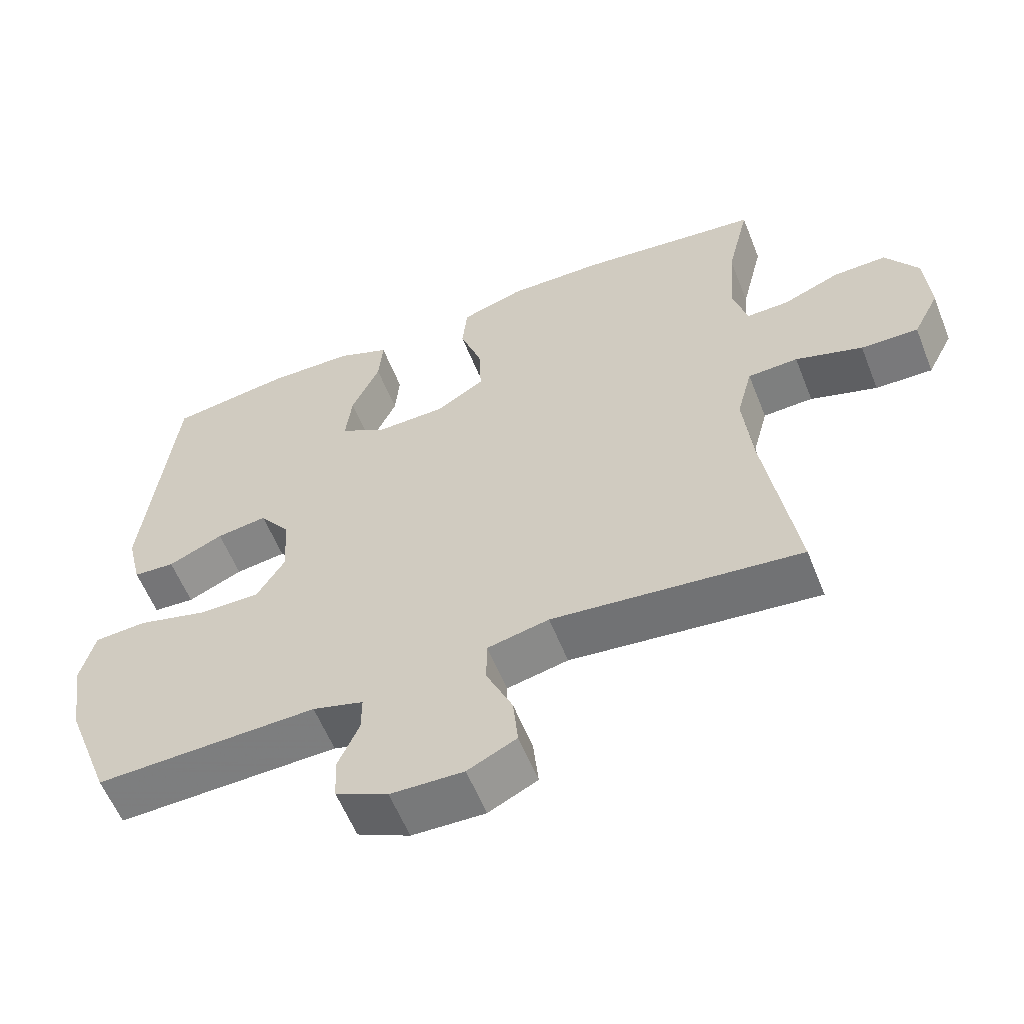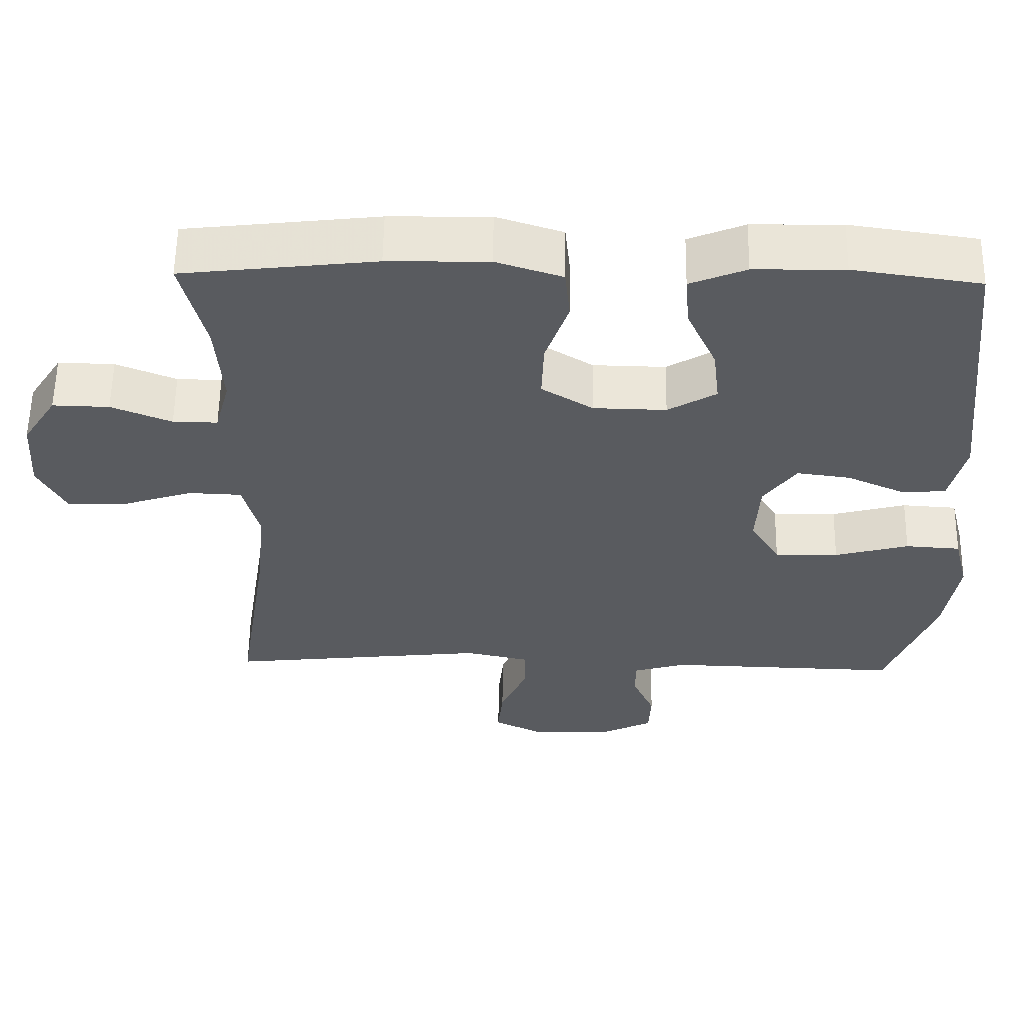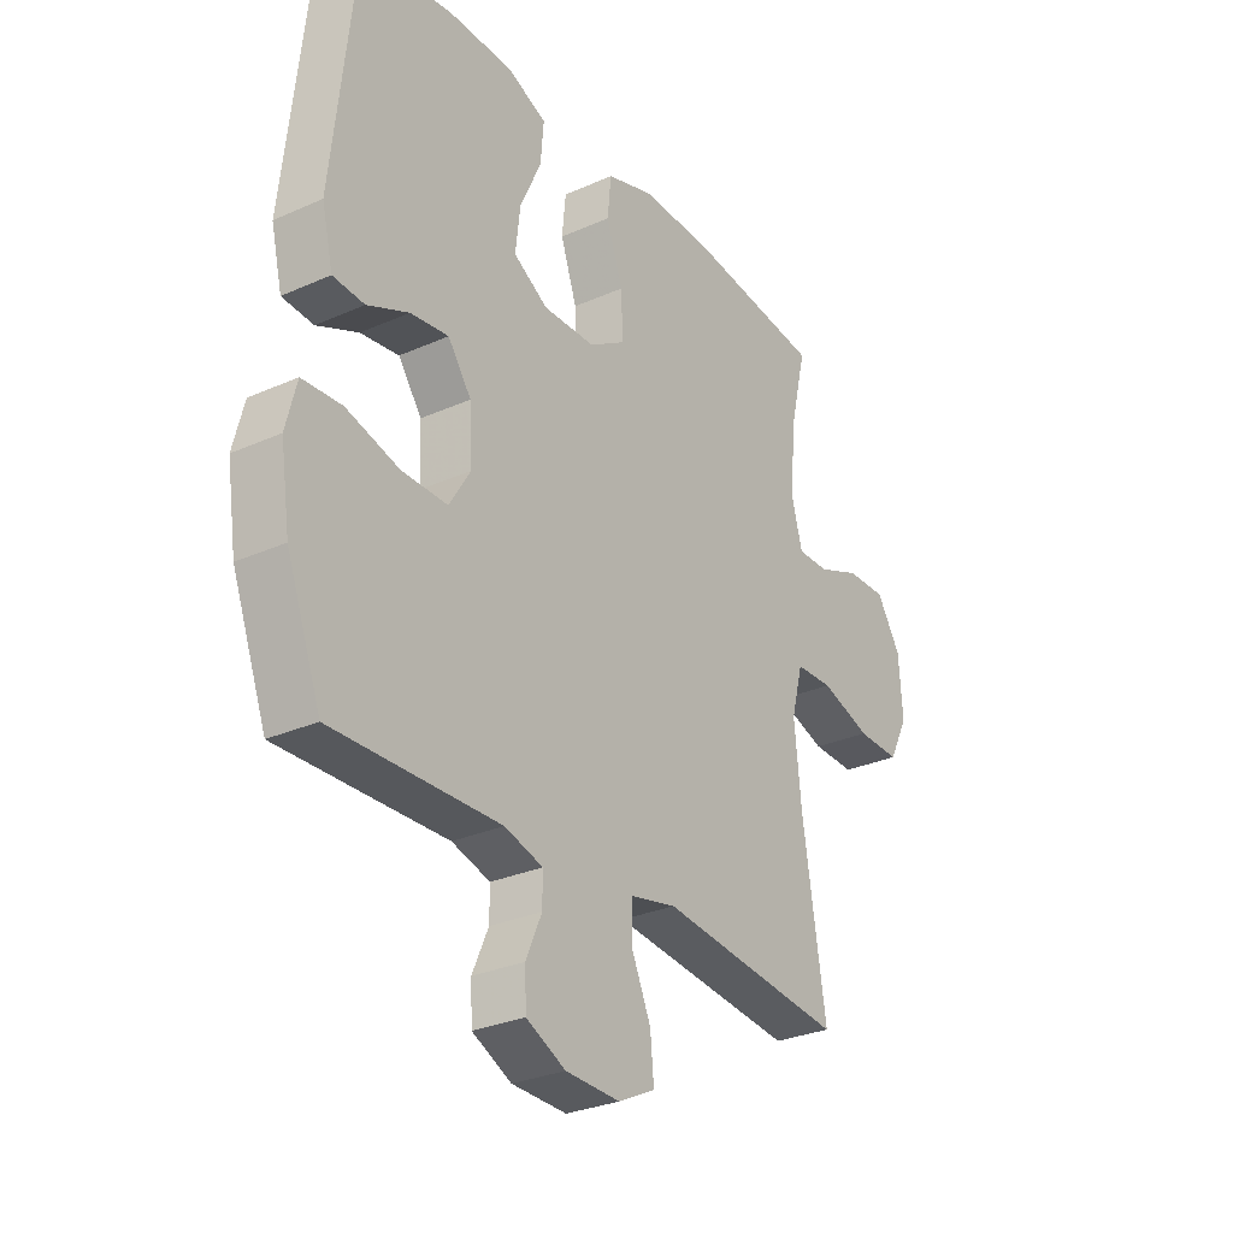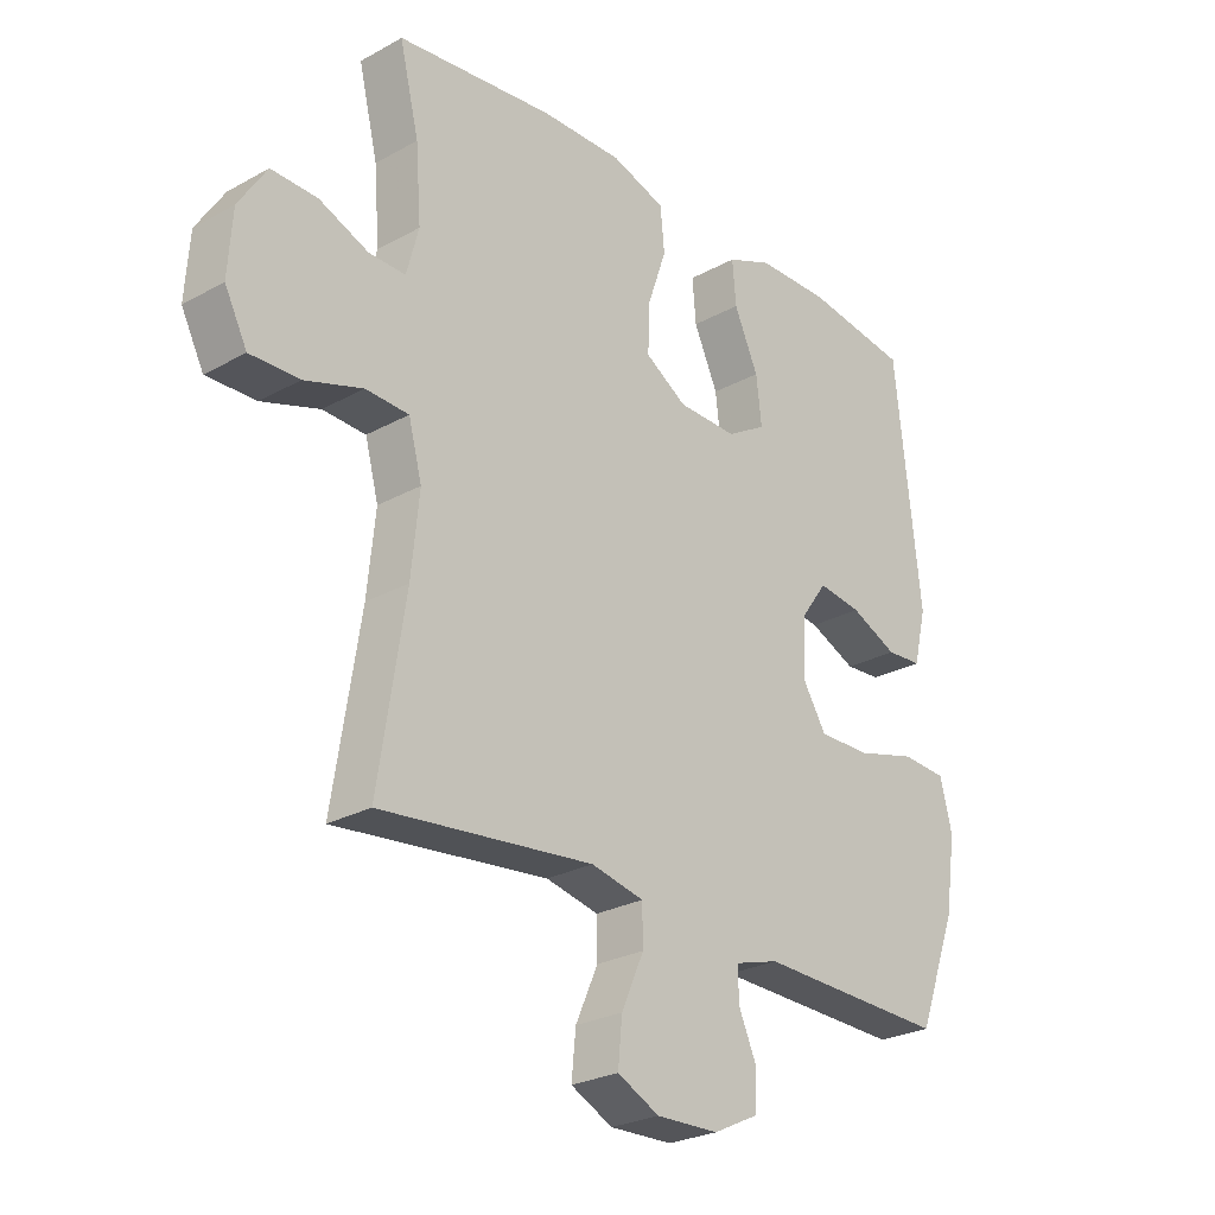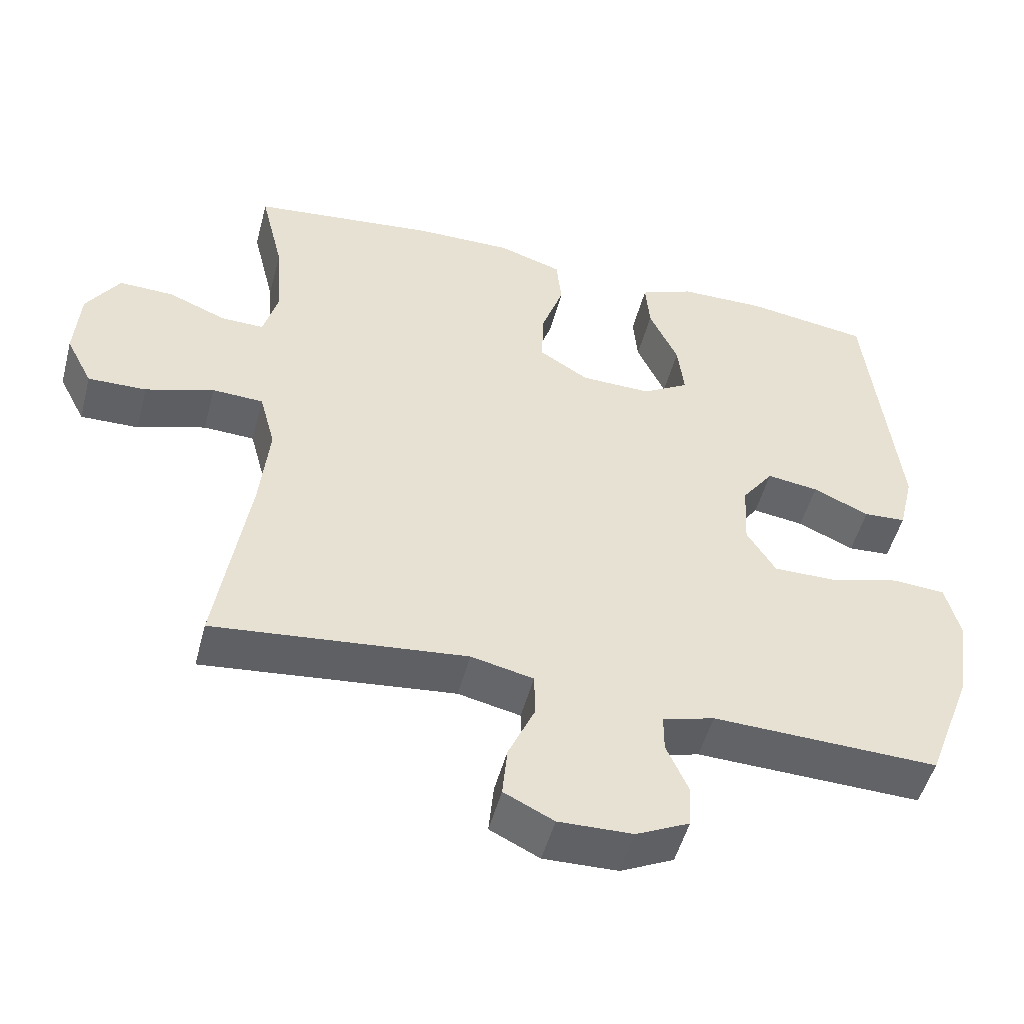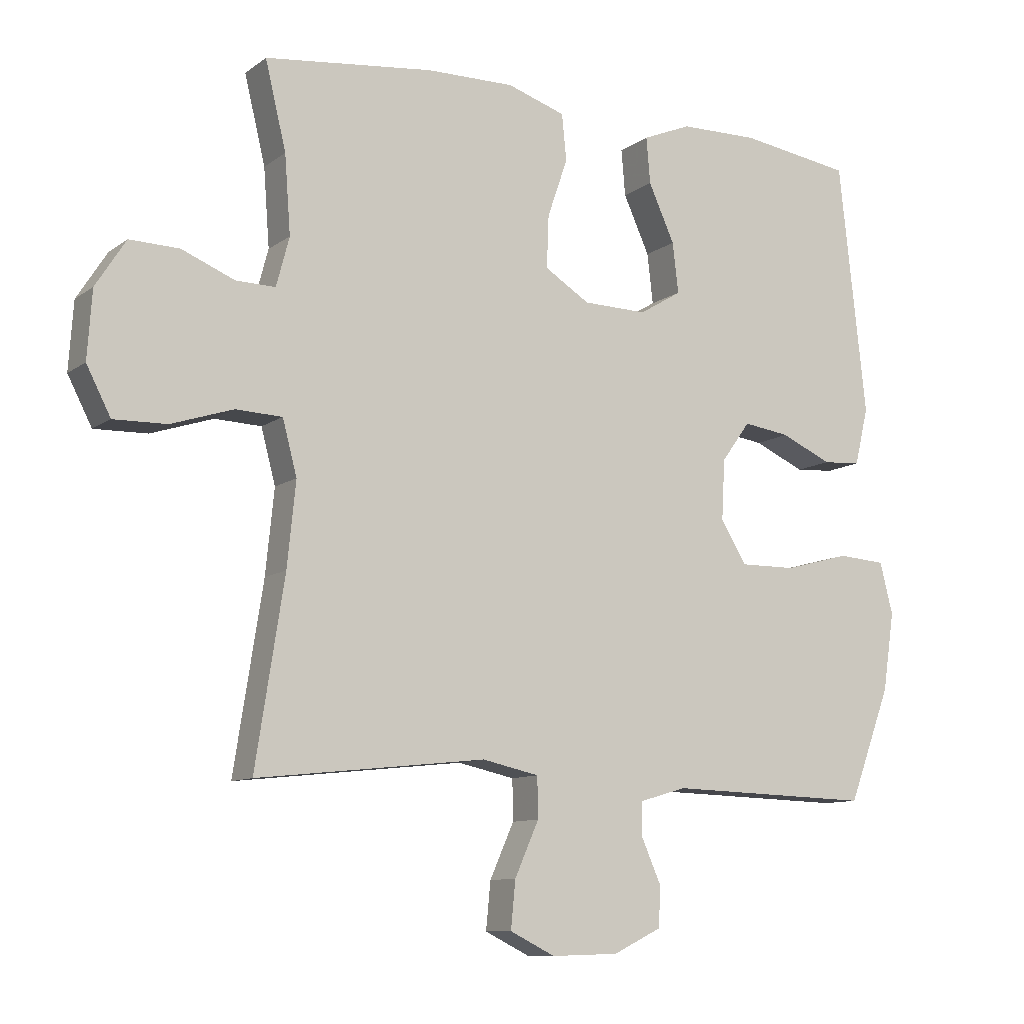
<metadata>
{"format":"obj","ext":"obj","renderer":"f3d","projection":"perspective","resolution":1024,"background":"white","views":[{"elev":-58.5,"azim":-158.4,"up":"+Z"},{"elev":58.0,"azim":0.9,"up":"+Z"},{"elev":-29.1,"azim":123.5,"up":"+Z"},{"elev":-26.1,"azim":-48.8,"up":"+Z"},{"elev":-50.6,"azim":-14.7,"up":"+Z"},{"elev":-10.1,"azim":-30.2,"up":"+Z"}]}
</metadata>
<code>
v 0.5 0.07 0.5
v 0.542 0.07 0.114
v 0.521 0.07 0.026
v 0.462 0.07 0.022
v 0.384 0.07 0.057
v 0.312 0.07 0.067
v 0.268 0.07 0.006
v 0.263 0.07 -0.086
v 0.303 0.07 -0.151
v 0.389 0.07 -0.15
v 0.489 0.07 -0.123
v 0.563 0.07 -0.128
v 0.583 0.07 -0.207
v 0.565 0.07 -0.327
v 0.5 0.07 -0.5
v 0.186 0.07 -0.491
v 0.114 0.07 -0.512
v 0.114 0.07 -0.564
v 0.144 0.07 -0.632
v 0.141 0.07 -0.693
v 0.067 0.07 -0.729
v -0.036 0.07 -0.732
v -0.105 0.07 -0.698
v -0.098 0.07 -0.626
v -0.061 0.07 -0.543
v -0.062 0.07 -0.481
v -0.149 0.07 -0.462
v -0.5 0.07 -0.5
v -0.456 0.07 -0.219
v -0.443 0.07 -0.091
v -0.465 0.07 -0.008
v -0.536 0.07 -0.005
v -0.631 0.07 -0.036
v -0.712 0.07 -0.038
v -0.749 0.07 0.034
v -0.742 0.07 0.137
v -0.696 0.07 0.209
v -0.62 0.07 0.207
v -0.539 0.07 0.174
v -0.479 0.07 0.173
v -0.459 0.07 0.248
v -0.468 0.07 0.367
v -0.5 0.07 0.5
v -0.241 0.07 0.53
v -0.106 0.07 0.532
v -0.017 0.07 0.503
v -0.01 0.07 0.432
v -0.041 0.07 0.342
v -0.044 0.07 0.262
v 0.025 0.07 0.219
v 0.123 0.07 0.217
v 0.188 0.07 0.256
v 0.179 0.07 0.333
v 0.139 0.07 0.421
v 0.133 0.07 0.492
v 0.208 0.07 0.523
v 0.329 0.07 0.525
v 0.5 0 0.5
v 0.542 0 0.114
v 0.521 0 0.026
v 0.462 0 0.022
v 0.384 0 0.057
v 0.312 0 0.067
v 0.268 0 0.006
v 0.263 0 -0.086
v 0.303 0 -0.151
v 0.389 0 -0.15
v 0.489 0 -0.123
v 0.563 0 -0.128
v 0.583 0 -0.207
v 0.565 0 -0.327
v 0.5 0 -0.5
v 0.186 0 -0.491
v 0.114 0 -0.512
v 0.114 0 -0.564
v 0.144 0 -0.632
v 0.141 0 -0.693
v 0.067 0 -0.729
v -0.036 0 -0.732
v -0.105 0 -0.698
v -0.098 0 -0.626
v -0.061 0 -0.543
v -0.062 0 -0.481
v -0.149 0 -0.462
v -0.5 0 -0.5
v -0.456 0 -0.219
v -0.443 0 -0.091
v -0.465 0 -0.008
v -0.536 0 -0.005
v -0.631 0 -0.036
v -0.712 0 -0.038
v -0.749 0 0.034
v -0.742 0 0.137
v -0.696 0 0.209
v -0.62 0 0.207
v -0.539 0 0.174
v -0.479 0 0.173
v -0.459 0 0.248
v -0.468 0 0.367
v -0.5 0 0.5
v -0.241 0 0.53
v -0.106 0 0.532
v -0.017 0 0.503
v -0.01 0 0.432
v -0.041 0 0.342
v -0.044 0 0.262
v 0.025 0 0.219
v 0.123 0 0.217
v 0.188 0 0.256
v 0.179 0 0.333
v 0.139 0 0.421
v 0.133 0 0.492
v 0.208 0 0.523
v 0.329 0 0.525
f 3 4 5
f 2 3 5
f 1 2 5
f 57 1 5
f 56 57 5
f 55 56 5
f 54 55 5
f 53 54 5
f 52 53 5 6
f 51 52 6 7
f 50 51 7 8
f 49 50 8 9
f 46 47 48
f 45 46 48
f 44 45 48
f 43 44 48
f 42 43 48
f 41 42 48 49
f 40 41 49 9
f 37 38 39
f 36 37 39
f 35 36 39
f 34 35 39
f 33 34 39
f 32 33 39
f 31 32 39 40
f 30 31 40 9
f 27 28 29
f 29 30 9
f 27 29 9
f 26 27 9
f 23 24 25
f 22 23 25
f 21 22 25
f 20 21 25
f 19 20 25
f 18 19 25
f 17 18 25 26
f 26 9 10
f 17 26 10
f 16 17 10
f 14 15 16
f 13 14 16
f 12 13 16
f 11 12 16
f 10 11 16
f 62 61 60
f 62 60 59
f 62 59 58
f 62 58 114
f 62 114 113
f 62 113 112
f 62 112 111
f 62 111 110
f 63 62 110 109
f 64 63 109 108
f 65 64 108 107
f 66 65 107 106
f 105 104 103
f 105 103 102
f 105 102 101
f 105 101 100
f 105 100 99
f 106 105 99 98
f 66 106 98 97
f 96 95 94
f 96 94 93
f 96 93 92
f 96 92 91
f 96 91 90
f 96 90 89
f 97 96 89 88
f 66 97 88 87
f 86 85 84
f 66 87 86
f 66 86 84
f 66 84 83
f 82 81 80
f 82 80 79
f 82 79 78
f 82 78 77
f 82 77 76
f 82 76 75
f 83 82 75 74
f 67 66 83
f 67 83 74
f 67 74 73
f 73 72 71
f 73 71 70
f 73 70 69
f 73 69 68
f 73 68 67
f 1 58 59 2
f 2 59 60 3
f 3 60 61 4
f 4 61 62 5
f 5 62 63 6
f 6 63 64 7
f 7 64 65 8
f 8 65 66 9
f 9 66 67 10
f 10 67 68 11
f 11 68 69 12
f 12 69 70 13
f 13 70 71 14
f 14 71 72 15
f 15 72 73 16
f 16 73 74 17
f 17 74 75 18
f 18 75 76 19
f 19 76 77 20
f 20 77 78 21
f 21 78 79 22
f 22 79 80 23
f 23 80 81 24
f 24 81 82 25
f 25 82 83 26
f 26 83 84 27
f 27 84 85 28
f 28 85 86 29
f 29 86 87 30
f 30 87 88 31
f 31 88 89 32
f 32 89 90 33
f 33 90 91 34
f 34 91 92 35
f 35 92 93 36
f 36 93 94 37
f 37 94 95 38
f 38 95 96 39
f 39 96 97 40
f 40 97 98 41
f 41 98 99 42
f 42 99 100 43
f 43 100 101 44
f 44 101 102 45
f 45 102 103 46
f 46 103 104 47
f 47 104 105 48
f 48 105 106 49
f 49 106 107 50
f 50 107 108 51
f 51 108 109 52
f 52 109 110 53
f 53 110 111 54
f 54 111 112 55
f 55 112 113 56
f 56 113 114 57
f 57 114 58 1

</code>
